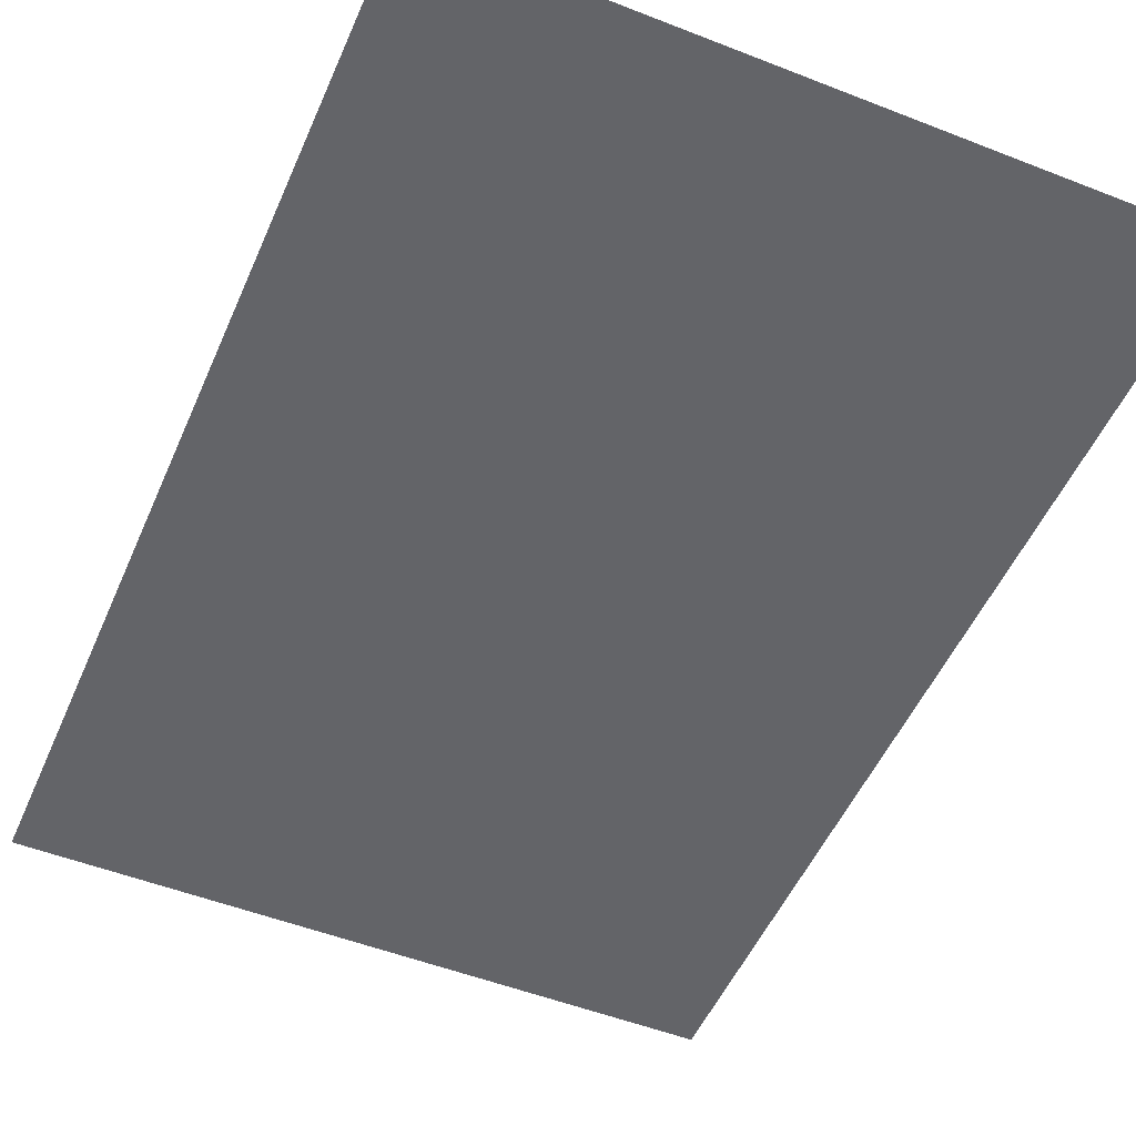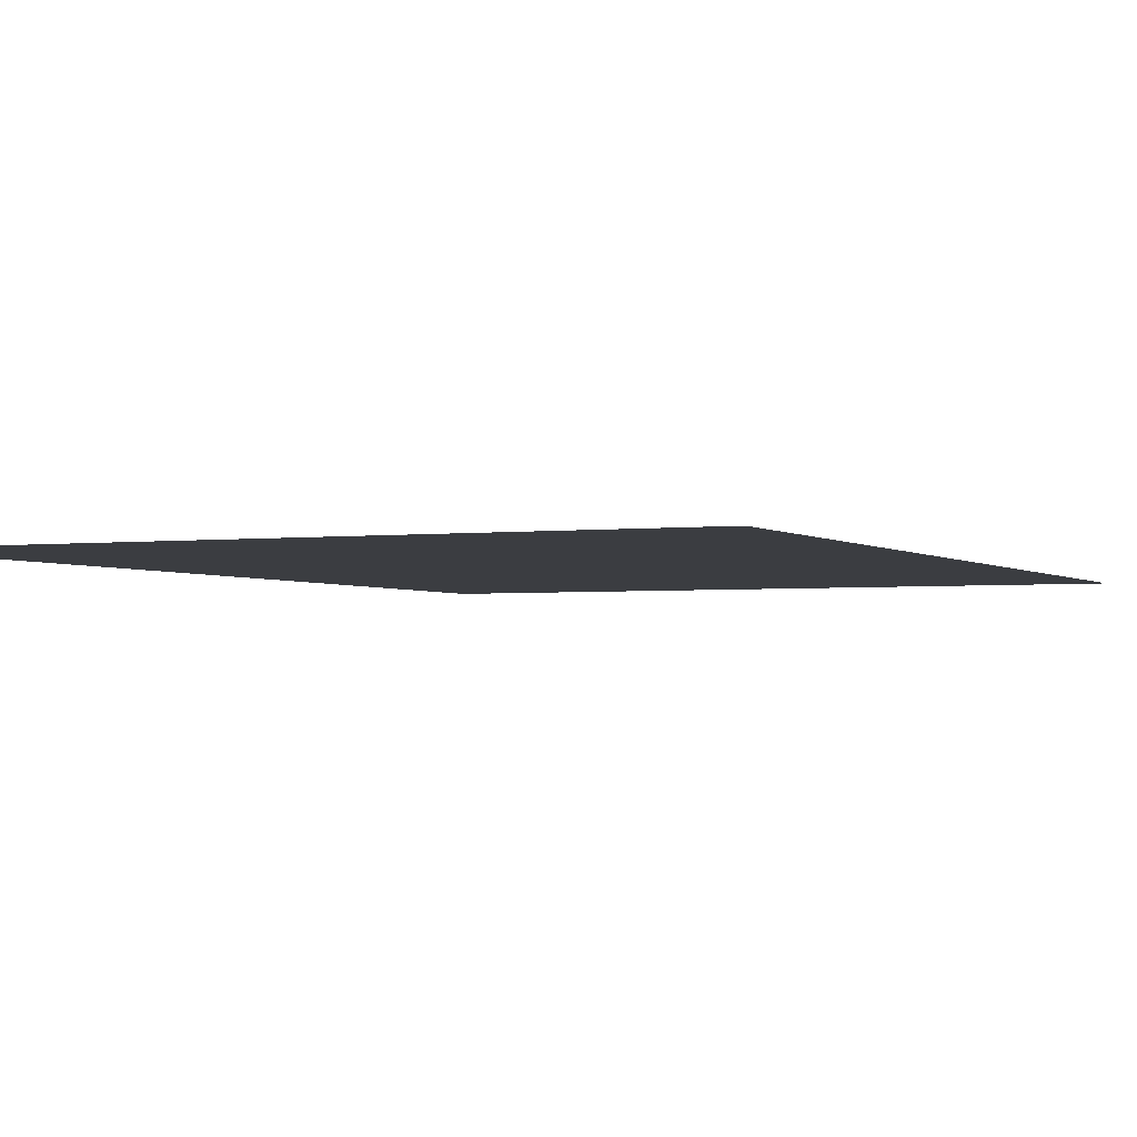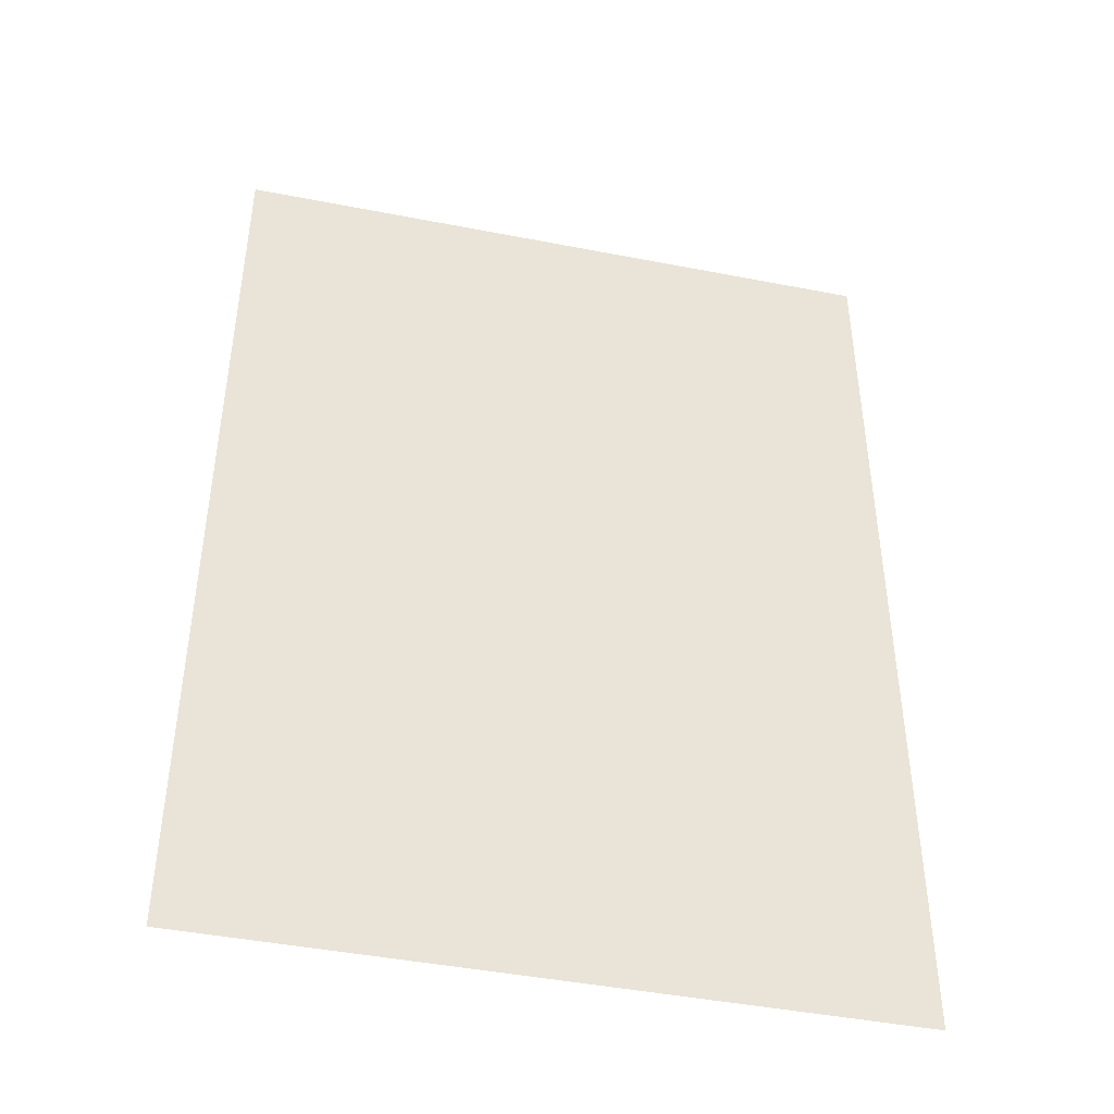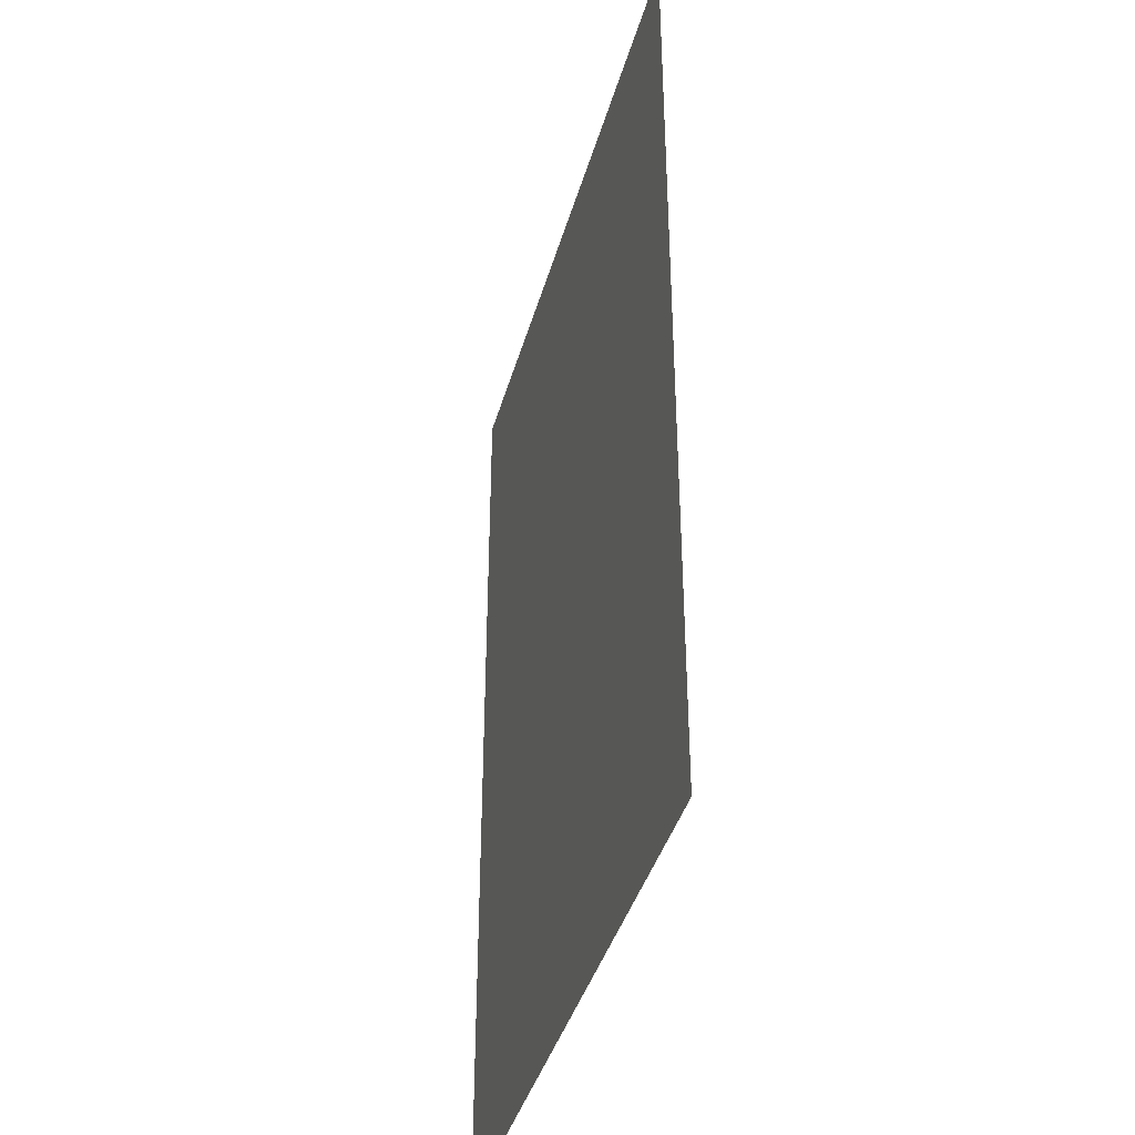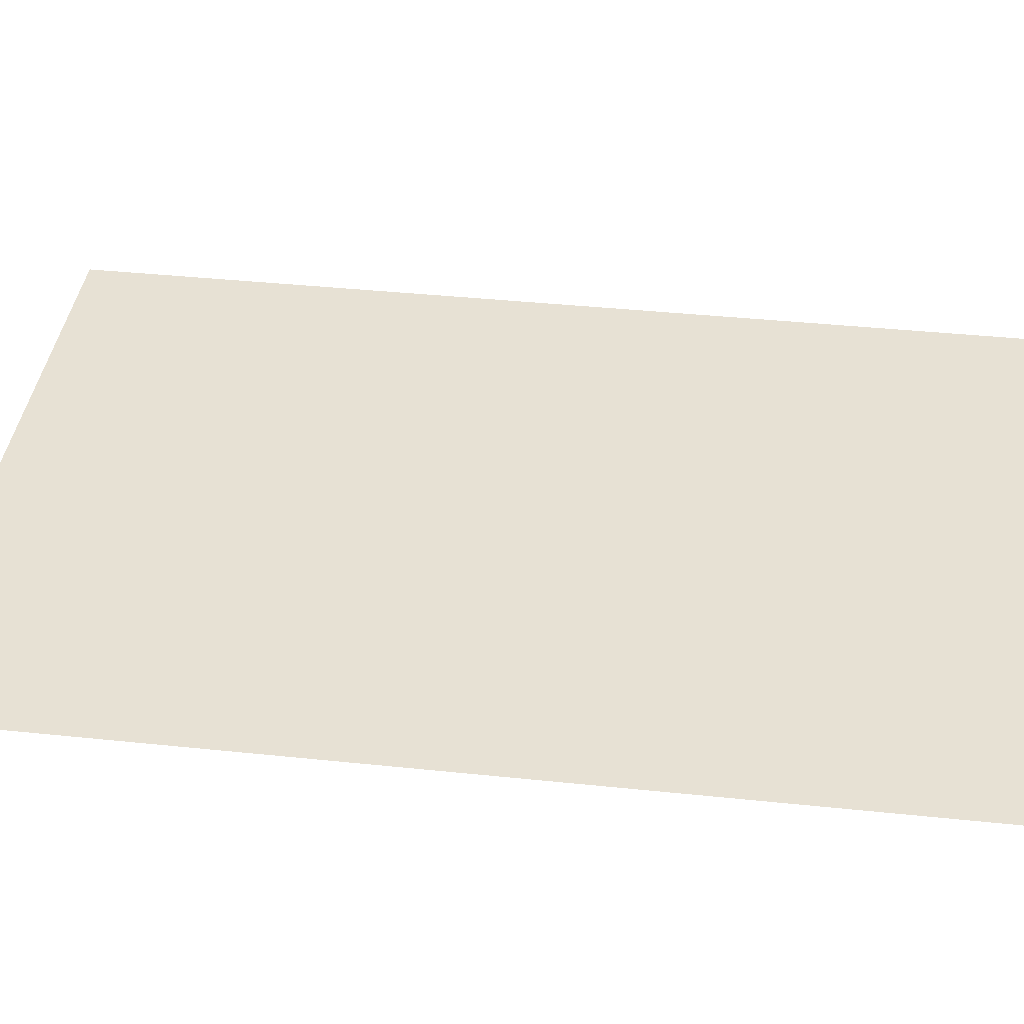
<metadata>
{"format":"obj","ext":"obj","renderer":"f3d","projection":"perspective","resolution":1024,"background":"white","views":[{"elev":-51.3,"azim":156.9,"up":"+Z"},{"elev":-2.6,"azim":-156.0,"up":"+Z"},{"elev":-44.5,"azim":-12.8,"up":"+Y"},{"elev":-40.1,"azim":74.7,"up":"+Y"},{"elev":39.6,"azim":-82.6,"up":"+Z"}]}
</metadata>
<code>
g shipSmall4
v -0.02777 -0.04022 1.192e-09
v 0.02777 0.04022 1.192e-09
v 0.02777 -0.04022 -1.192e-09
v -0.02777 0.04022 1.192e-09
g shipSmall4_0
f 3 2 1
f 2 4 1

</code>
